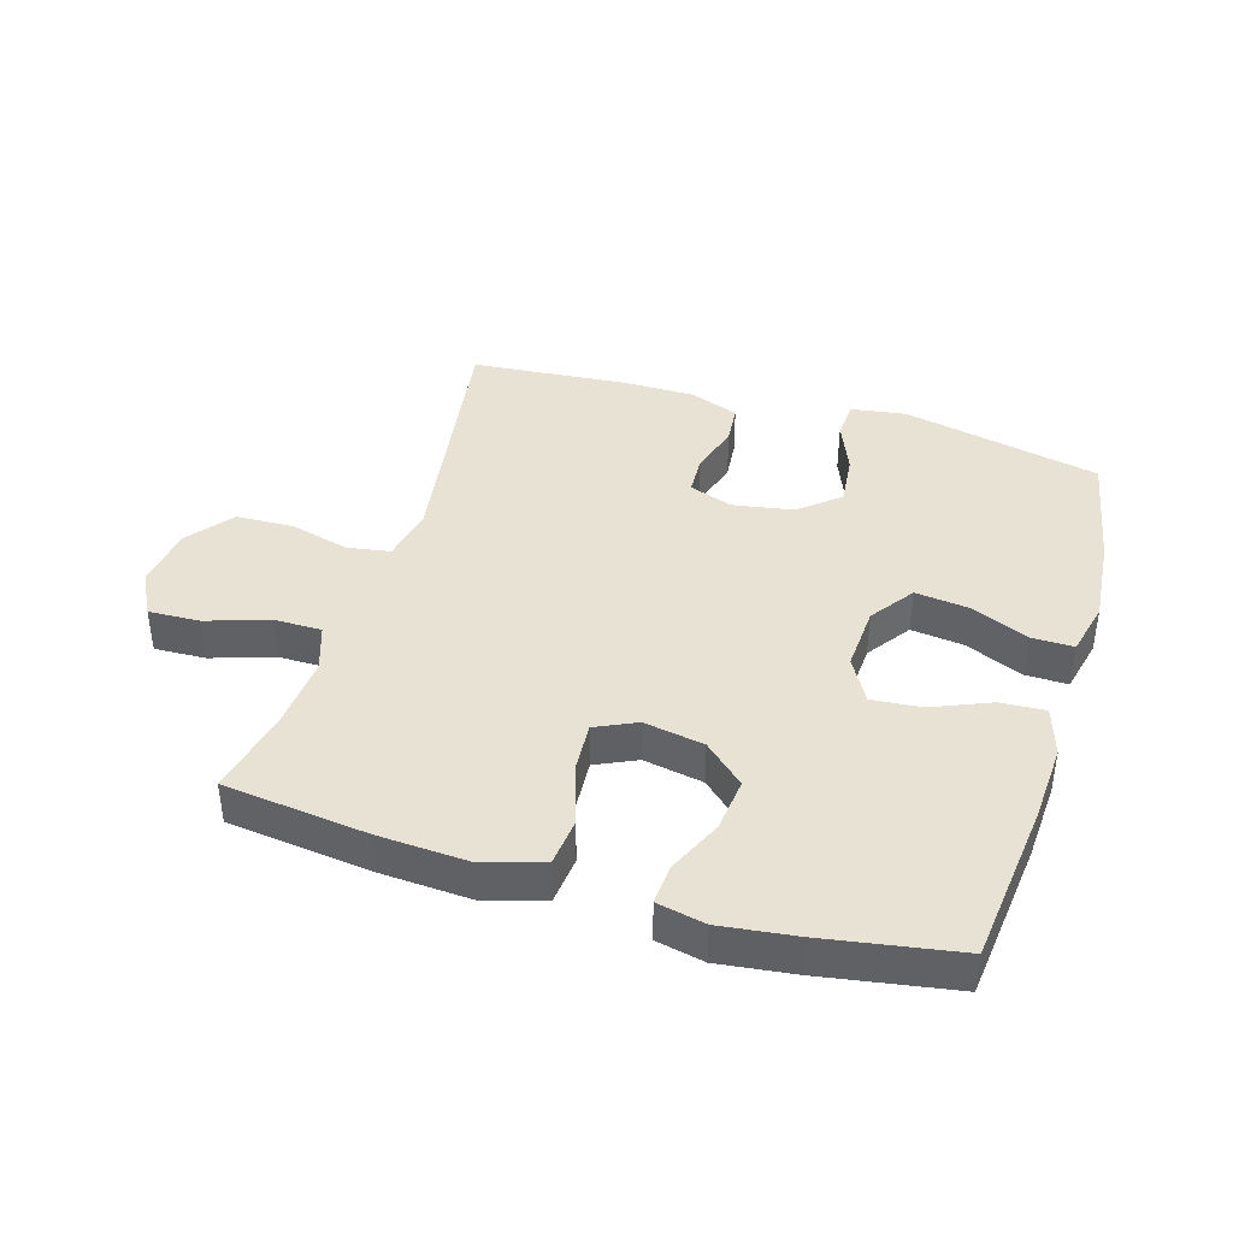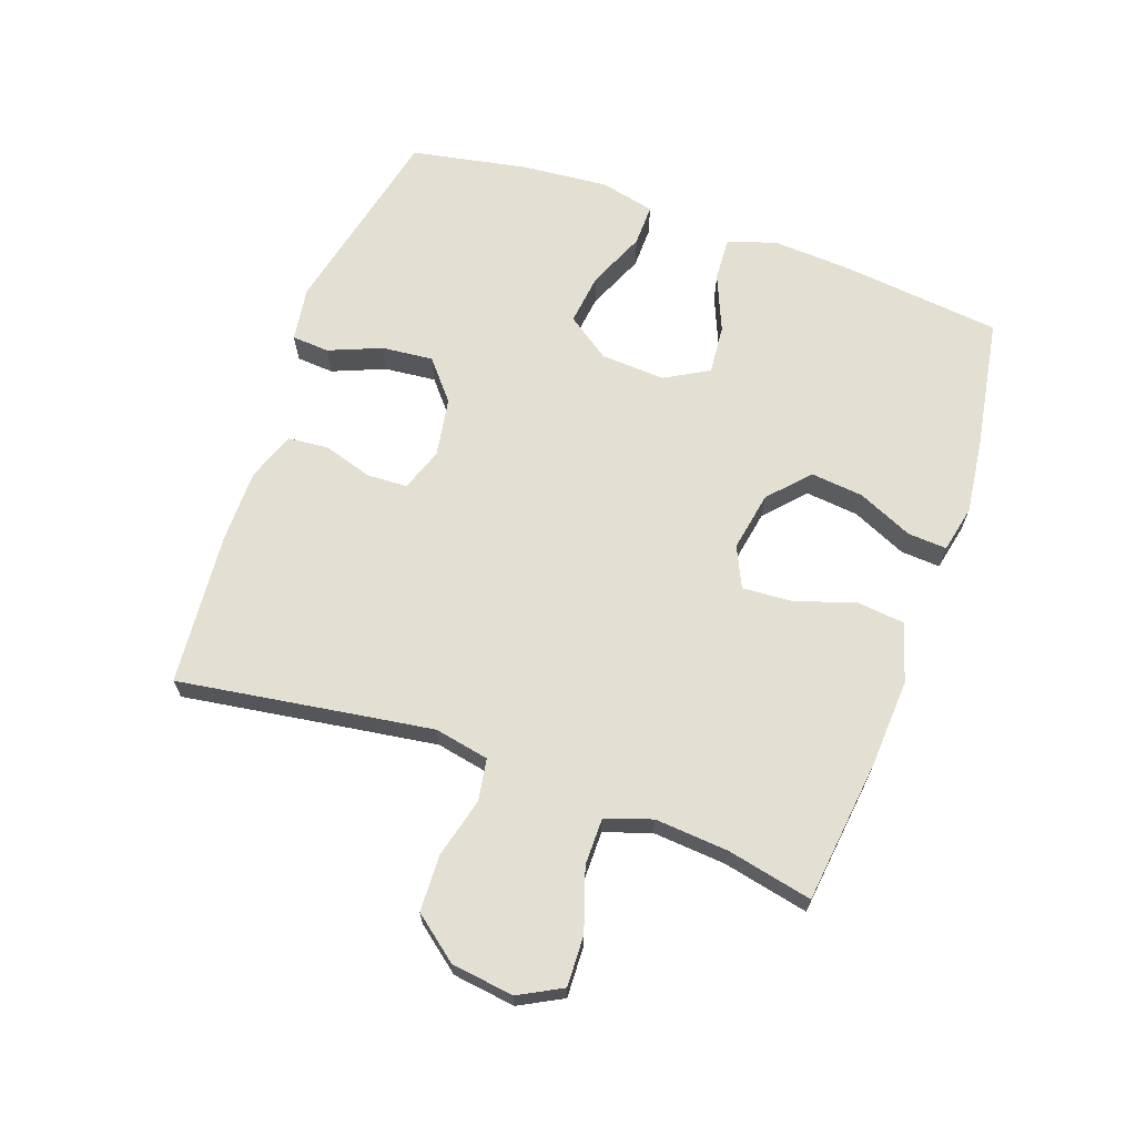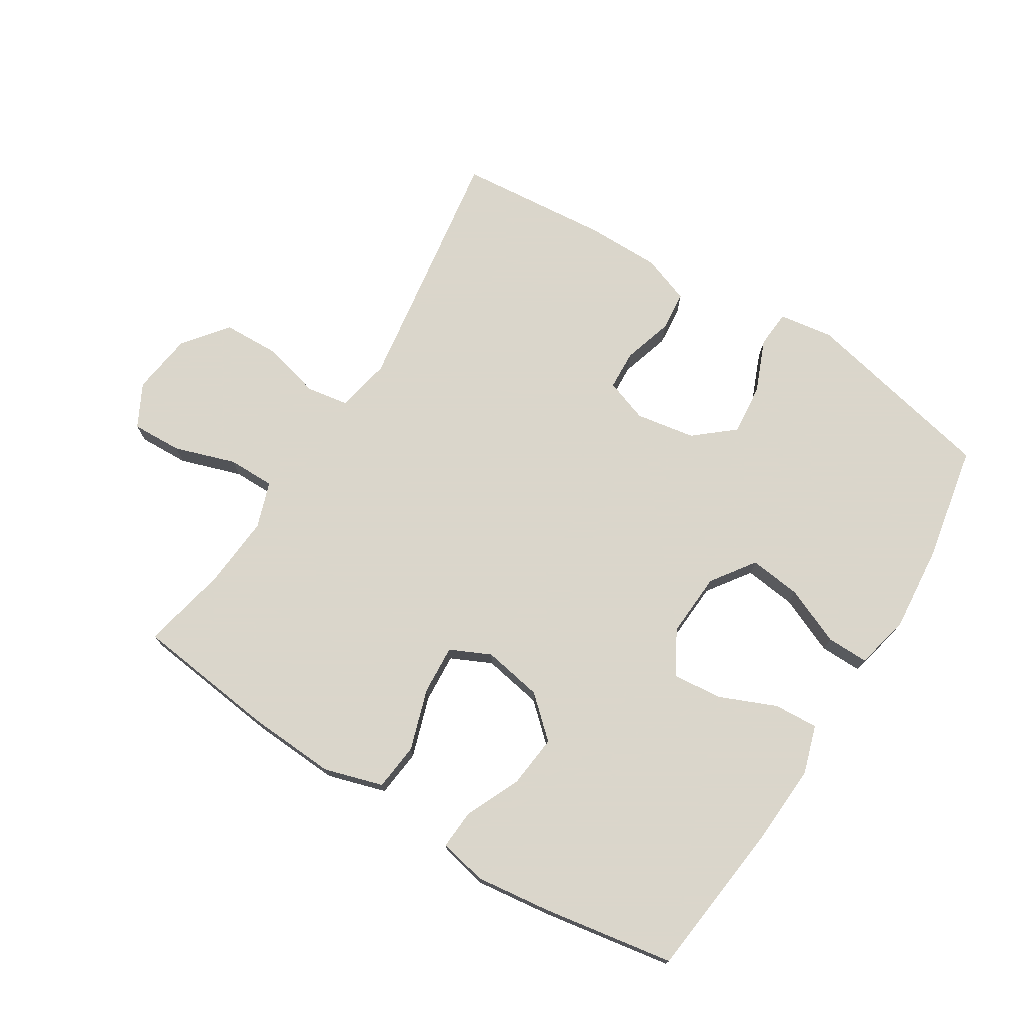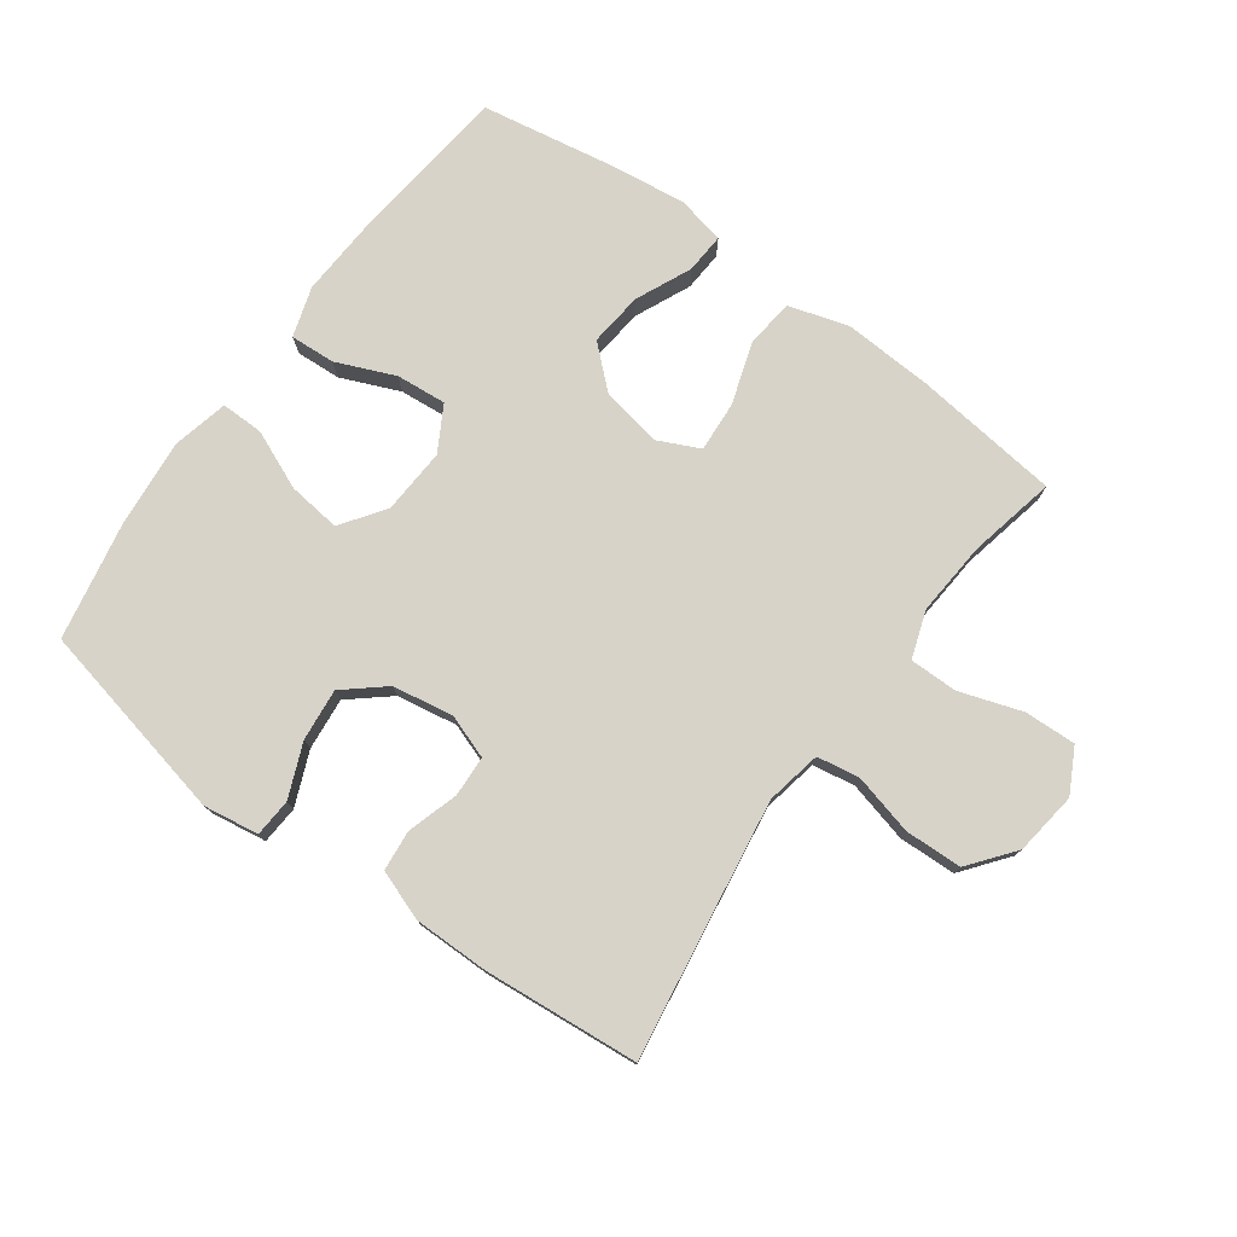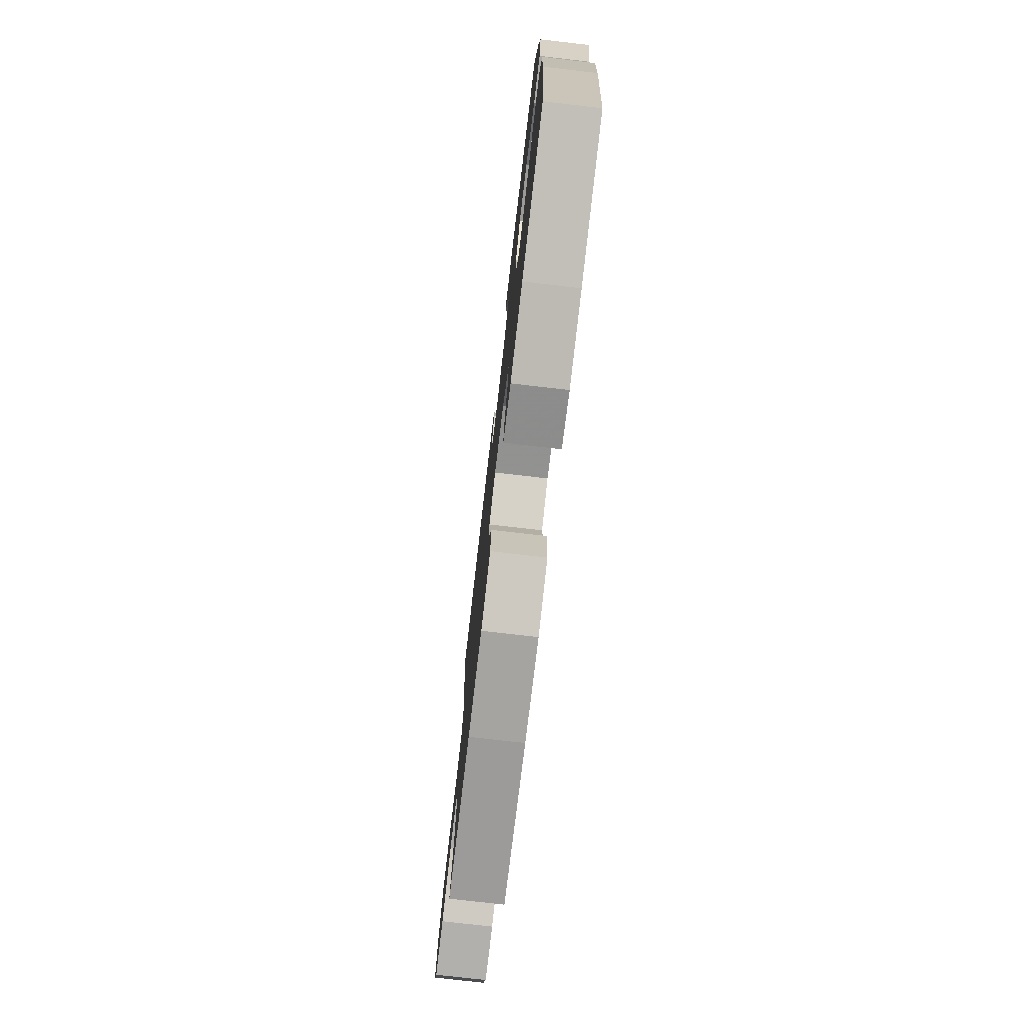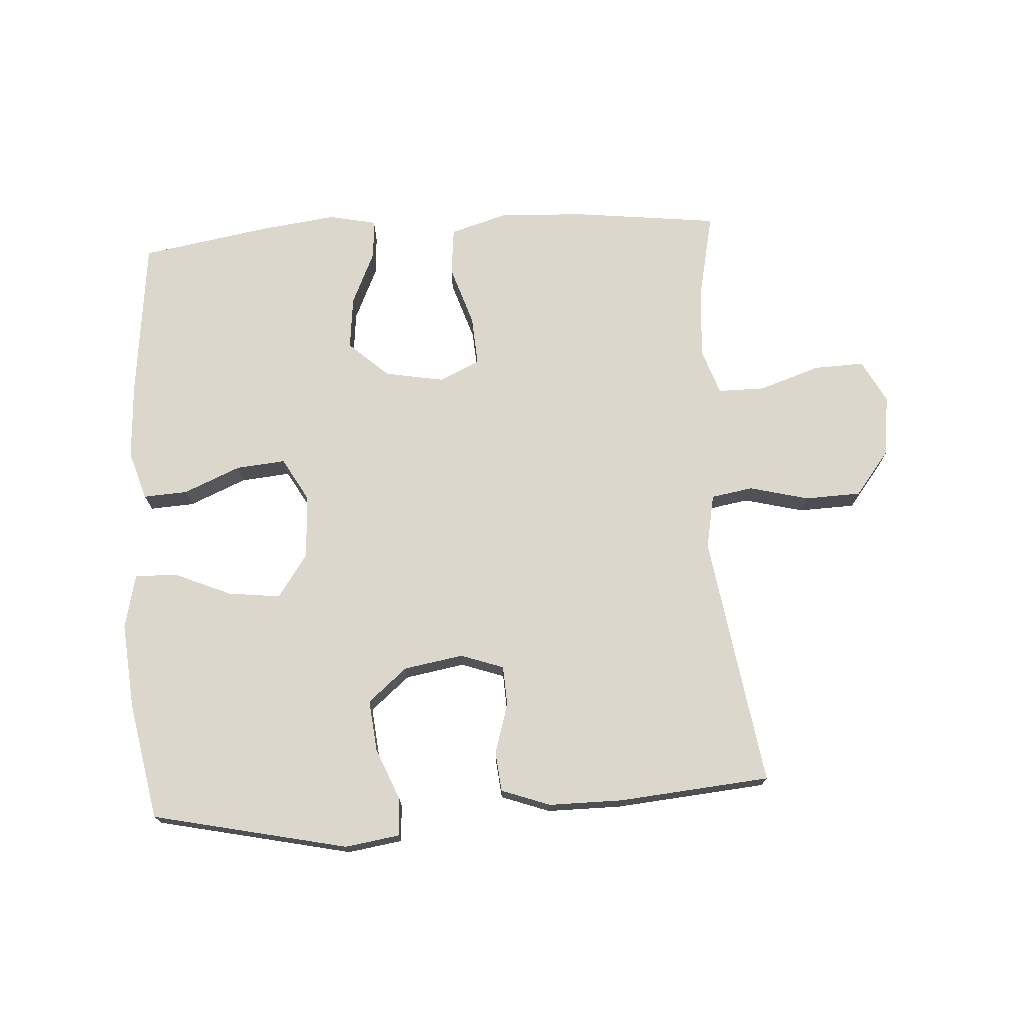
<metadata>
{"format":"obj","ext":"obj","renderer":"f3d","projection":"perspective","resolution":1024,"background":"white","views":[{"elev":40.6,"azim":-163.1,"up":"+Y"},{"elev":66.6,"azim":109.6,"up":"+Y"},{"elev":73.7,"azim":-148.0,"up":"+Y"},{"elev":76.8,"azim":35.9,"up":"+Y"},{"elev":-76.5,"azim":-96.6,"up":"+Z"},{"elev":73.1,"azim":-3.6,"up":"+Y"}]}
</metadata>
<code>
v 0.5 0.07 -0.5
v 0.274 0.07 -0.527
v 0.135 0.07 -0.535
v 0.042 0.07 -0.507
v 0.034 0.07 -0.432
v 0.065 0.07 -0.336
v 0.07 0.07 -0.258
v 0.006 0.07 -0.228
v -0.088 0.07 -0.245
v -0.151 0.07 -0.302
v -0.142 0.07 -0.386
v -0.103 0.07 -0.472
v -0.099 0.07 -0.534
v -0.174 0.07 -0.55
v -0.293 0.07 -0.535
v -0.5 0.07 -0.5
v -0.528 0.07 -0.247
v -0.535 0.07 -0.124
v -0.511 0.07 -0.047
v -0.441 0.07 -0.051
v -0.351 0.07 -0.089
v -0.273 0.07 -0.096
v -0.234 0.07 -0.027
v -0.24 0.07 0.075
v -0.288 0.07 0.143
v -0.37 0.07 0.133
v -0.461 0.07 0.094
v -0.527 0.07 0.093
v -0.547 0.07 0.179
v -0.535 0.07 0.315
v -0.5 0.07 0.5
v -0.191 0.07 0.568
v -0.105 0.07 0.555
v -0.101 0.07 0.496
v -0.135 0.07 0.413
v -0.143 0.07 0.332
v -0.081 0.07 0.28
v 0.013 0.07 0.264
v 0.081 0.07 0.288
v 0.084 0.07 0.351
v 0.06 0.07 0.43
v 0.066 0.07 0.493
v 0.143 0.07 0.521
v 0.26 0.07 0.521
v 0.5 0.07 0.5
v 0.459 0.07 0.228
v 0.44 0.07 0.1
v 0.457 0.07 0.014
v 0.523 0.07 0.003
v 0.617 0.07 0.027
v 0.706 0.07 0.024
v 0.761 0.07 -0.046
v 0.774 0.07 -0.144
v 0.738 0.07 -0.212
v 0.658 0.07 -0.209
v 0.561 0.07 -0.177
v 0.487 0.07 -0.177
v 0.462 0.07 -0.25
v 0.471 0.07 -0.365
v 0.5 0 -0.5
v 0.274 0 -0.527
v 0.135 0 -0.535
v 0.042 0 -0.507
v 0.034 0 -0.432
v 0.065 0 -0.336
v 0.07 0 -0.258
v 0.006 0 -0.228
v -0.088 0 -0.245
v -0.151 0 -0.302
v -0.142 0 -0.386
v -0.103 0 -0.472
v -0.099 0 -0.534
v -0.174 0 -0.55
v -0.293 0 -0.535
v -0.5 0 -0.5
v -0.528 0 -0.247
v -0.535 0 -0.124
v -0.511 0 -0.047
v -0.441 0 -0.051
v -0.351 0 -0.089
v -0.273 0 -0.096
v -0.234 0 -0.027
v -0.24 0 0.075
v -0.288 0 0.143
v -0.37 0 0.133
v -0.461 0 0.094
v -0.527 0 0.093
v -0.547 0 0.179
v -0.535 0 0.315
v -0.5 0 0.5
v -0.191 0 0.568
v -0.105 0 0.555
v -0.101 0 0.496
v -0.135 0 0.413
v -0.143 0 0.332
v -0.081 0 0.28
v 0.013 0 0.264
v 0.081 0 0.288
v 0.084 0 0.351
v 0.06 0 0.43
v 0.066 0 0.493
v 0.143 0 0.521
v 0.26 0 0.521
v 0.5 0 0.5
v 0.459 0 0.228
v 0.44 0 0.1
v 0.457 0 0.014
v 0.523 0 0.003
v 0.617 0 0.027
v 0.706 0 0.024
v 0.761 0 -0.046
v 0.774 0 -0.144
v 0.738 0 -0.212
v 0.658 0 -0.209
v 0.561 0 -0.177
v 0.487 0 -0.177
v 0.462 0 -0.25
v 0.471 0 -0.365
f 54 55 56
f 53 54 56
f 52 53 56
f 51 52 56
f 50 51 56
f 49 50 56
f 48 49 56 57
f 47 48 57 58
f 44 45 46
f 43 44 46
f 42 43 46
f 41 42 46
f 40 41 46
f 39 40 46 47
f 38 39 47 58
f 33 34 35
f 32 33 35
f 31 32 35
f 30 31 35
f 29 30 35
f 28 29 35
f 27 28 35
f 26 27 35
f 25 26 35 36
f 24 25 36 37
f 19 20 21
f 18 19 21
f 17 18 21
f 16 17 21
f 15 16 21
f 14 15 21
f 13 14 21
f 12 13 21
f 11 12 21
f 10 11 21 22
f 9 10 22 23
f 4 5 6
f 3 4 6
f 2 3 6
f 1 2 6
f 59 1 6
f 59 6 7
f 58 59 7 8
f 38 58 8
f 24 37 38
f 23 24 38
f 9 23 38
f 8 9 38
f 115 114 113
f 115 113 112
f 115 112 111
f 115 111 110
f 115 110 109
f 115 109 108
f 116 115 108 107
f 117 116 107 106
f 105 104 103
f 105 103 102
f 105 102 101
f 105 101 100
f 105 100 99
f 106 105 99 98
f 117 106 98 97
f 94 93 92
f 94 92 91
f 94 91 90
f 94 90 89
f 94 89 88
f 94 88 87
f 94 87 86
f 94 86 85
f 95 94 85 84
f 96 95 84 83
f 80 79 78
f 80 78 77
f 80 77 76
f 80 76 75
f 80 75 74
f 80 74 73
f 80 73 72
f 80 72 71
f 80 71 70
f 81 80 70 69
f 82 81 69 68
f 65 64 63
f 65 63 62
f 65 62 61
f 65 61 60
f 65 60 118
f 66 65 118
f 67 66 118 117
f 67 117 97
f 97 96 83
f 97 83 82
f 97 82 68
f 97 68 67
f 1 60 61 2
f 2 61 62 3
f 3 62 63 4
f 4 63 64 5
f 5 64 65 6
f 6 65 66 7
f 7 66 67 8
f 8 67 68 9
f 9 68 69 10
f 10 69 70 11
f 11 70 71 12
f 12 71 72 13
f 13 72 73 14
f 14 73 74 15
f 15 74 75 16
f 16 75 76 17
f 17 76 77 18
f 18 77 78 19
f 19 78 79 20
f 20 79 80 21
f 21 80 81 22
f 22 81 82 23
f 23 82 83 24
f 24 83 84 25
f 25 84 85 26
f 26 85 86 27
f 27 86 87 28
f 28 87 88 29
f 29 88 89 30
f 30 89 90 31
f 31 90 91 32
f 32 91 92 33
f 33 92 93 34
f 34 93 94 35
f 35 94 95 36
f 36 95 96 37
f 37 96 97 38
f 38 97 98 39
f 39 98 99 40
f 40 99 100 41
f 41 100 101 42
f 42 101 102 43
f 43 102 103 44
f 44 103 104 45
f 45 104 105 46
f 46 105 106 47
f 47 106 107 48
f 48 107 108 49
f 49 108 109 50
f 50 109 110 51
f 51 110 111 52
f 52 111 112 53
f 53 112 113 54
f 54 113 114 55
f 55 114 115 56
f 56 115 116 57
f 57 116 117 58
f 58 117 118 59
f 59 118 60 1

</code>
